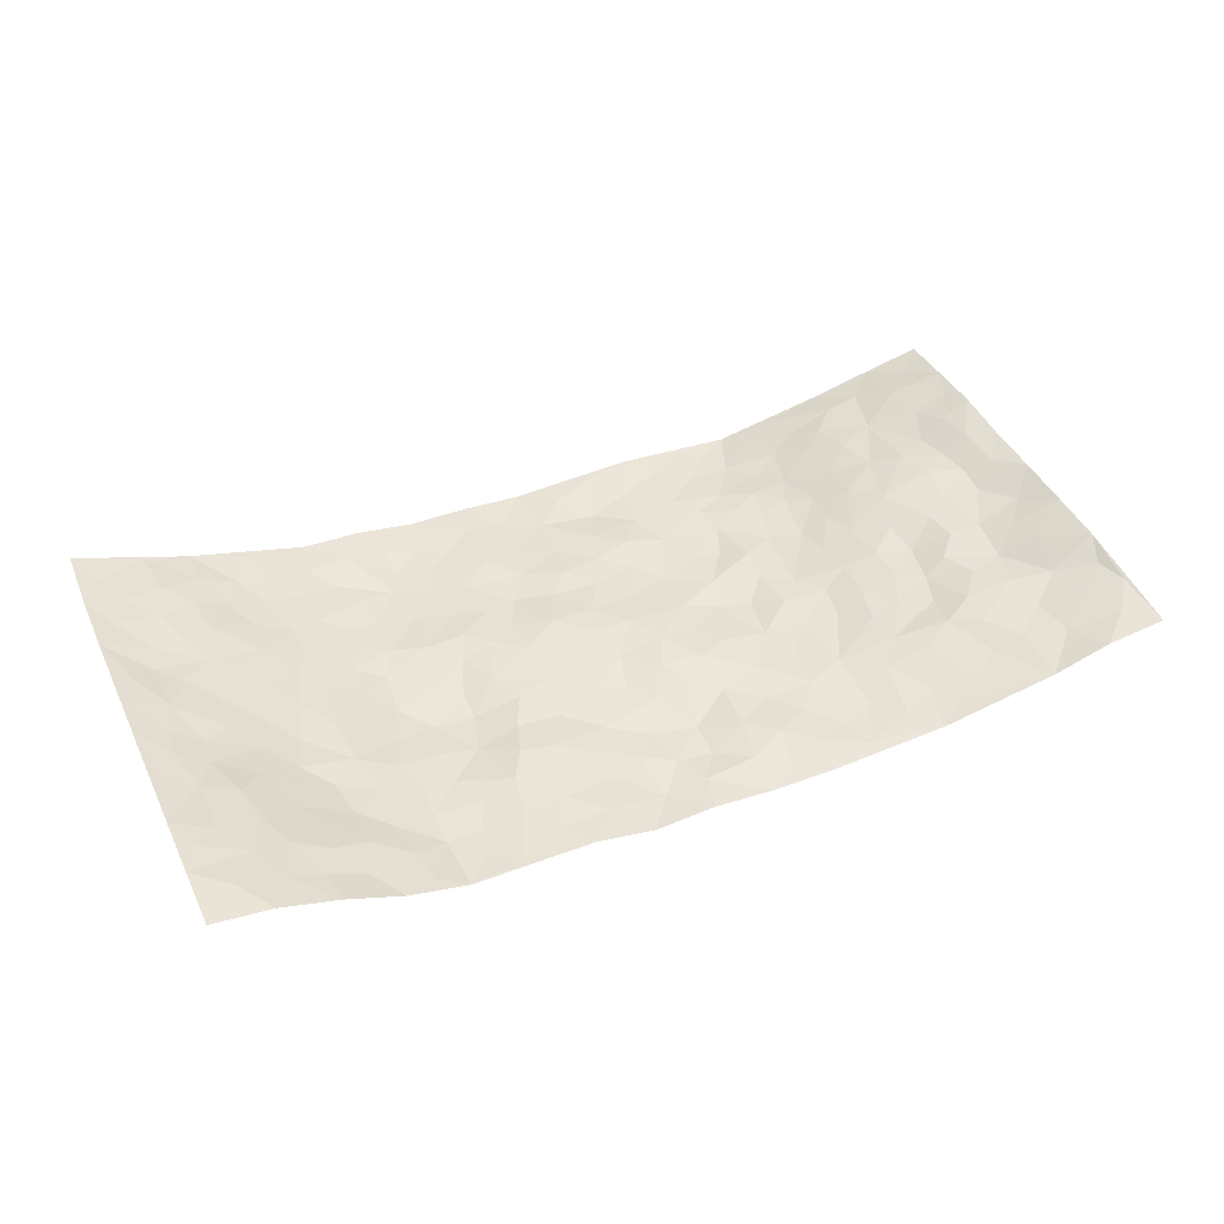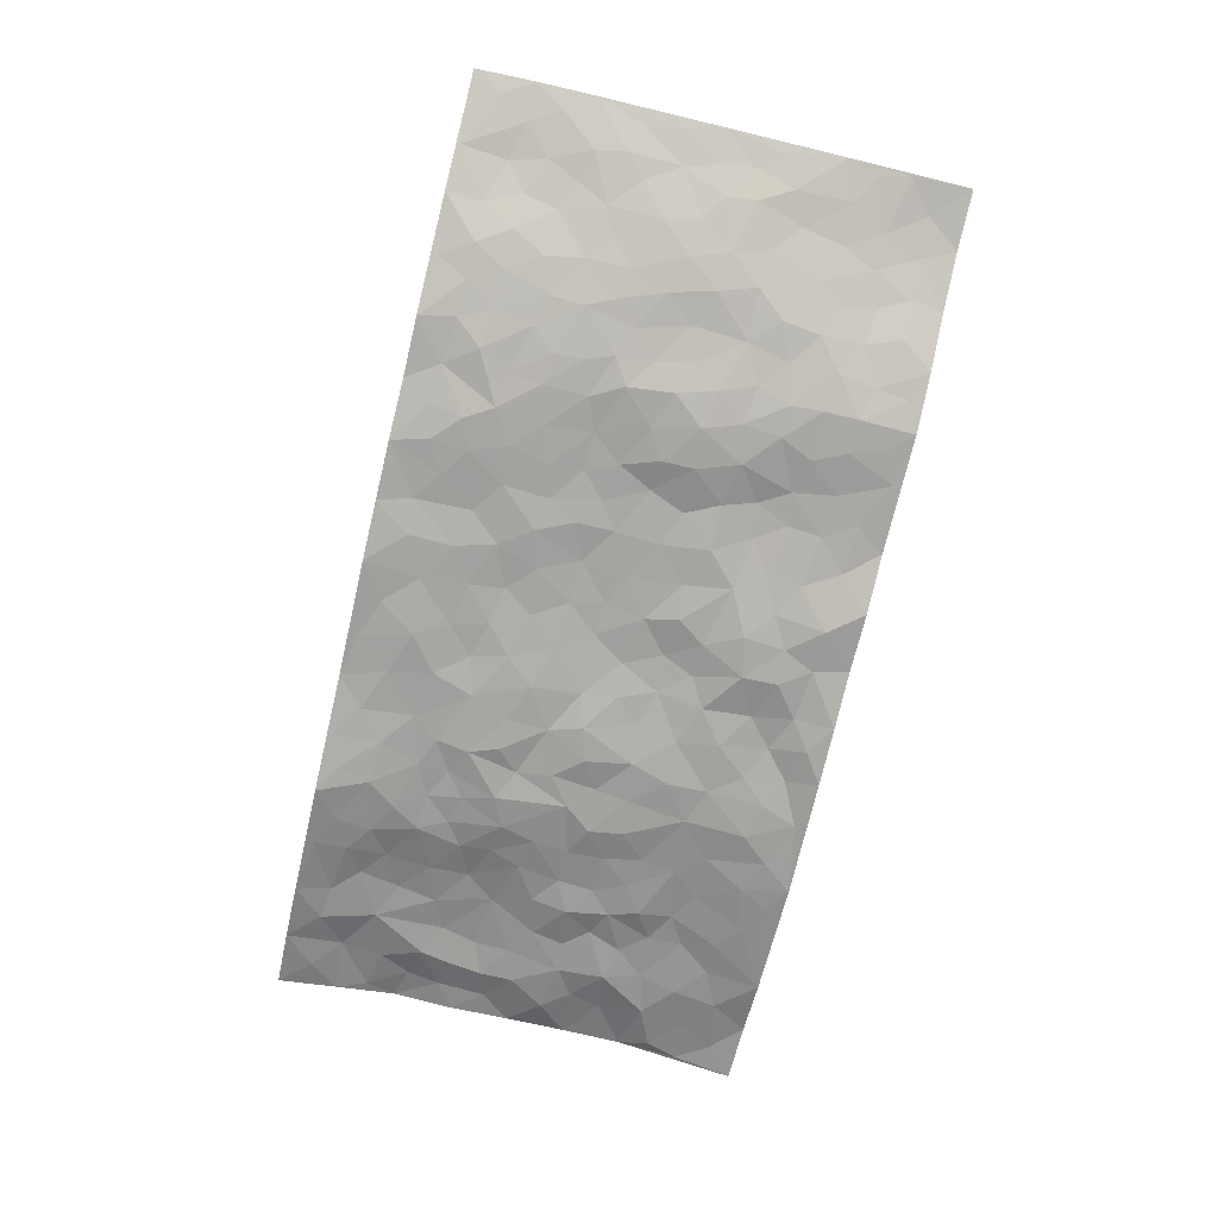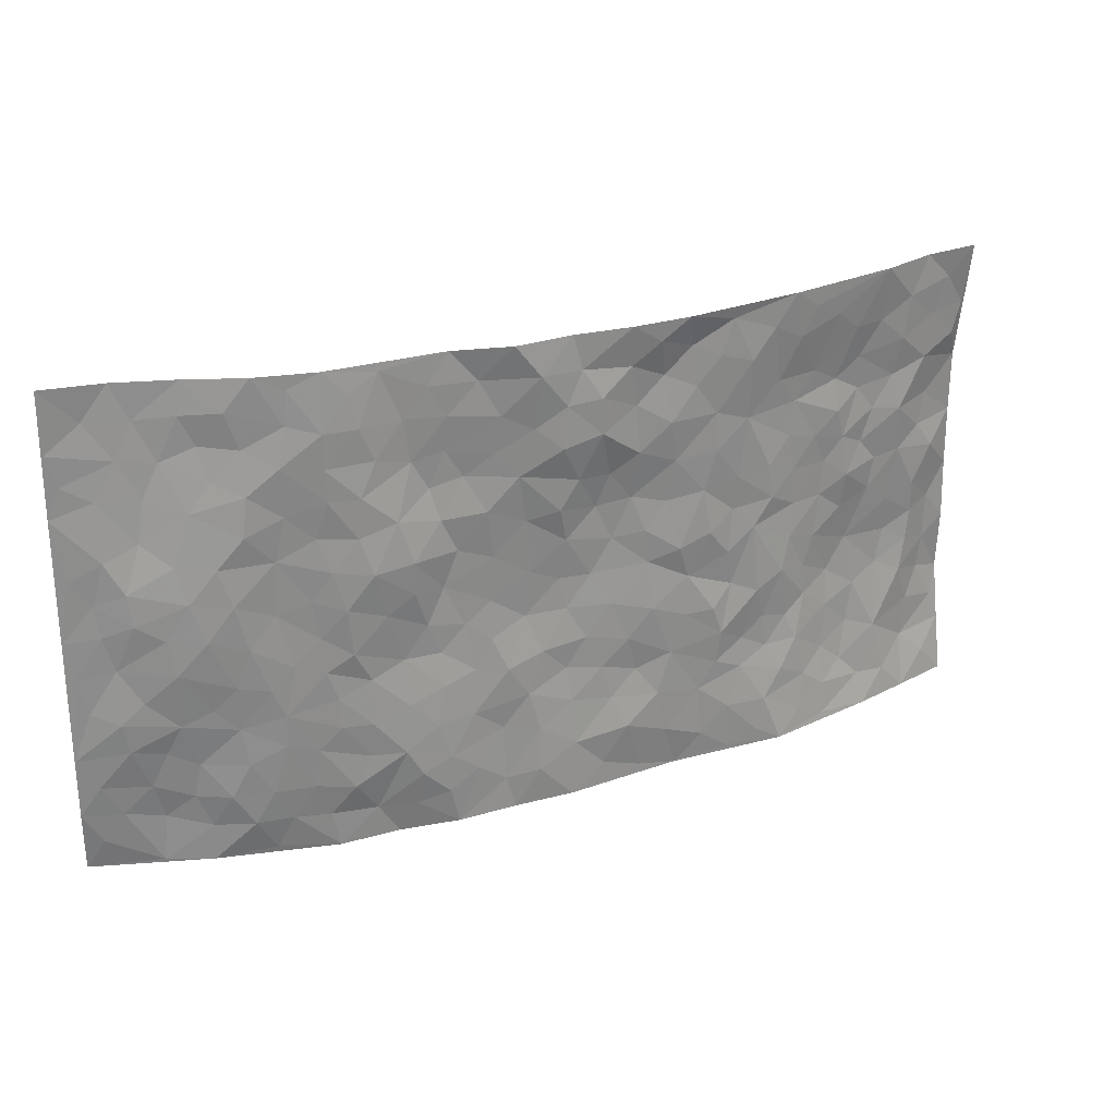
<metadata>
{"format":"obj","ext":"obj","renderer":"f3d","projection":"perspective","resolution":1024,"background":"white","views":[{"elev":43.0,"azim":156.3,"up":"+Z"},{"elev":-74.8,"azim":76.7,"up":"+Z"},{"elev":26.2,"azim":154.2,"up":"+Y"}]}
</metadata>
<code>
v -0.9784 0.00418 0.06571
v -0.9776 0.9969 0.06707
v 0.9632 0.004734 0.1166
v 0.9651 1.001 0.09438
v -0.7908 0.3925 0.05594
v -0.9684 0.5006 0.09648
v -0.8527 0.3581 0.0573
v 0.0001951 0.001546 -0.04768
v -0.968 0.2511 0.09819
v -0.9134 0.3383 0.0811
v -0.7377 0.002888 0.005825
v -0.9732 0.1275 0.08256
v -0.707 0.2923 0.03374
v -0.8583 0.002951 0.03617
v -0.8371 0.2889 0.04983
v -0.4944 0.003491 -0.04397
v -0.9502 0.1892 0.08456
v -0.2944 0.1672 -0.03586
v -0.7717 0.3214 0.05055
v -0.8581 0.12 0.05813
v -0.9219 0.06569 0.05885
v -0.7963 0.06503 0.02779
v -0.6717 0.1265 0.01398
v -0.7242 0.07475 0.01764
v -0.8684 0.2075 0.06183
v -0.9013 0.2705 0.07783
v -0.7676 0.1771 0.03172
v -0.6896 0.209 0.0265
v -0.8595 0.4884 0.05694
v -0.9695 0.3758 0.09249
v -0.7363 0.9977 0.01381
v -0.5384 0.223 -0.01689
v 0.2625 0.1575 -0.04511
v -0.9686 0.7496 0.09809
v -0.3685 0.3921 -0.02729
v -0.7794 0.753 0.04393
v -0.798 0.831 0.03799
v -0.5808 0.4421 0.00411
v -0.5994 0.6059 0.008441
v -0.4922 0.9976 -0.03257
v -0.9465 0.6873 0.09136
v -0.6612 0.5624 0.01263
v -0.3919 0.7526 -0.03004
v -0.5101 0.2799 -0.01355
v -0.461 0.2253 -0.02215
v -0.4978 0.1633 -0.02925
v -0.4503 0.6358 -0.02501
v -0.3678 0.5585 -0.02663
v 0.1672 0.4728 -0.02863
v -0.3349 0.2211 -0.03481
v -0.2113 0.609 -0.0303
v -0.3768 0.6279 -0.02971
v -0.3041 0.05838 -0.0372
v -0.6275 0.711 0.006979
v -0.3965 0.1945 -0.03105
v -0.8656 0.6182 0.06364
v -0.03718 0.3473 -0.03257
v 0.05861 0.3388 -0.03477
v 0.3002 0.4505 -0.03127
v -0.0953 0.55 -0.02373
v -0.1656 0.5546 -0.03196
v 0.09276 0.6285 -0.03244
v -0.629 0.3456 0.02247
v -0.7448 0.5741 0.03942
v -0.9462 0.8092 0.07708
v -0.5618 0.1301 -0.01752
v -0.3705 0.01334 -0.03802
v -0.7904 0.4662 0.0499
v -0.6164 0.1721 0.004282
v -0.6173 0.01951 -0.01652
v -0.2466 0.002507 -0.0313
v -0.6175 0.08914 -0.009144
v -0.5498 0.05456 -0.02739
v -0.4347 0.0388 -0.04165
v -0.4541 0.1054 -0.03909
v -0.8836 0.6863 0.07188
v -0.9655 0.8732 0.07987
v -0.7327 0.5092 0.03838
v 0.0001516 0.9946 -0.04655
v -0.8003 0.6755 0.03973
v -0.5615 0.3149 -0.001985
v -0.5135 0.4608 -0.0128
v 0.006771 0.5695 -0.02977
v -0.04918 0.4814 -0.02415
v 0.004121 0.4184 -0.02668
v -0.1242 0.1283 -0.04824
v -0.5694 0.6702 -0.0004229
v -0.9094 0.5629 0.06946
v -0.7292 0.6913 0.03499
v -0.45 0.2969 -0.02313
v -0.6292 0.267 0.01371
v -0.5017 0.6881 -0.01103
v -0.1735 0.4837 -0.03178
v -0.2634 0.435 -0.03486
v -0.6465 0.6494 0.01306
v -0.01018 0.1168 -0.04449
v -0.417 0.5094 -0.02811
v -0.3447 0.2879 -0.03747
v -0.2413 0.5023 -0.04074
v -0.1805 0.3812 -0.04003
v -0.9681 0.6249 0.09835
v -0.7018 0.6229 0.03099
v -0.8092 0.5797 0.04713
v -0.3644 0.111 -0.03879
v -0.5216 0.5328 -0.007011
v -0.6782 0.4059 0.03427
v -0.1295 0.3235 -0.03765
v -0.1491 0.249 -0.03285
v -0.5182 0.6114 -0.0083
v 0.1093 0.7266 -0.04035
v -0.002551 0.2143 -0.03789
v -0.07208 0.2725 -0.03499
v 0.005879 0.2875 -0.03094
v -0.4313 0.3633 -0.03095
v -0.1967 0.1841 -0.04141
v -0.6521 0.4878 0.01931
v -0.556 0.3809 -0.001939
v -0.4938 0.3913 -0.02079
v -0.3092 0.5229 -0.0397
v -0.2598 0.3497 -0.03863
v -0.3567 0.4659 -0.03187
v -0.2266 0.2708 -0.03828
v -0.0903 0.4104 -0.03278
v -0.5936 0.5314 0.008153
v -0.09162 0.1978 -0.03791
v -0.2142 0.09382 -0.04084
v -0.3997 0.2582 -0.02605
v -0.918 0.4382 0.08269
v -0.8615 0.421 0.06074
v 0.0936 0.4214 -0.02523
v 0.2105 0.2374 -0.04027
v 0.08357 0.5154 -0.02752
v 0.02025 0.4865 -0.02451
v 0.1679 0.3922 -0.03348
v 0.7905 0.4985 0.03182
v 0.2221 0.433 -0.02857
v 0.2688 0.3132 -0.03795
v 0.1617 0.5659 -0.03078
v 0.1228 0.9951 -0.0554
v -0.2942 0.618 -0.03662
v 0.4252 0.88 -0.03762
v 0.4902 0.9988 -0.03109
v -0.2147 0.7787 -0.042
v -0.05851 0.8606 -0.05406
v -0.3235 0.3481 -0.03928
v -0.4611 0.5652 -0.02389
v -0.07408 0.05289 -0.04211
v -0.1588 0.02256 -0.03691
v 0.1237 0.001663 -0.04124
v 0.01349 0.8563 -0.05126
v -0.01655 0.6971 -0.04046
v 0.4255 0.1969 -0.03642
v 0.3445 0.2898 -0.04015
v 0.5934 0.5272 -0.009811
v 0.5273 0.5473 -0.02433
v 0.4597 0.1355 -0.03506
v 0.5268 0.2282 -0.02491
v 0.4178 0.3615 -0.03469
v 0.02294 0.6382 -0.03931
v -0.05875 0.626 -0.02476
v -0.1469 0.727 -0.03884
v -0.08635 0.6914 -0.0315
v -0.06046 0.7875 -0.05281
v -0.1366 0.6314 -0.02621
v 0.02133 0.7711 -0.05267
v 0.2437 0.9972 -0.03004
v -0.01858 0.9228 -0.04774
v -0.2697 0.8444 -0.03883
v -0.1991 0.8777 -0.03373
v -0.3169 0.7792 -0.03724
v -0.2453 0.9946 -0.05421
v -0.229 0.6942 -0.03502
v -0.3193 0.6985 -0.03824
v -0.1394 0.8266 -0.03744
v -0.1222 0.9941 -0.05523
v 0.2185 0.7442 -0.02682
v 0.1749 0.6653 -0.03713
v 0.3283 0.5941 -0.04593
v 0.2637 0.5222 -0.02757
v 0.2677 0.6645 -0.03159
v 0.426 0.744 -0.03988
v 0.357 0.6826 -0.0415
v 0.2873 0.7317 -0.02481
v 0.06858 0.9254 -0.0558
v 0.07894 0.8199 -0.04544
v 0.1453 0.8554 -0.04002
v 0.2501 0.8718 -0.03097
v 0.3226 0.7924 -0.02747
v 0.2339 0.5944 -0.02882
v -0.8784 0.867 0.05852
v -0.6806 0.8169 0.02402
v -0.8658 0.7745 0.05632
v -0.8545 0.9982 0.05081
v -0.9183 0.9392 0.06523
v -0.8096 0.9208 0.03768
v -0.7327 0.8853 0.02599
v -0.6076 0.9287 -0.006725
v -0.6631 0.8855 0.008957
v -0.6849 0.7461 0.02859
v -0.5606 0.8144 -0.001023
v -0.6208 0.7814 0.01411
v -0.5137 0.9001 -0.02261
v -0.3935 0.8766 -0.03977
v -0.548 0.9595 -0.02079
v -0.466 0.8155 -0.01985
v -0.4451 0.935 -0.03428
v -0.3467 0.9707 -0.04069
v -0.5123 0.7605 -0.00802
v -0.3215 0.8994 -0.04149
v -0.259 0.9286 -0.03653
v 0.1566 0.7826 -0.03535
v 0.2549 0.8028 -0.02666
v 0.187 0.9315 -0.03398
v 0.394 0.8117 -0.0357
v 0.3375 0.8801 -0.03024
v 0.3812 0.9822 -0.03133
v 0.2881 0.9366 -0.03106
v 0.4421 0.9481 -0.03443
v 0.3835 0.4929 -0.03959
v 0.3277 0.5278 -0.04213
v 0.4867 0.6042 -0.03554
v 0.4342 0.6642 -0.03993
v 0.4087 0.5876 -0.04821
v 0.3565 0.1906 -0.04502
v 0.4855 0.335 -0.0314
v 0.4634 0.5223 -0.0411
v 0.35 0.3875 -0.03023
v -0.124 0.911 -0.04506
v -0.1839 0.9536 -0.05181
v 0.3235 0.1333 -0.04645
v 0.6116 0.01618 0.00709
v 0.2029 0.3327 -0.03462
v 0.2738 0.3841 -0.02936
v 0.5875 0.2486 -0.01512
v 0.7243 0.9988 0.0422
v 0.9681 0.2528 0.09799
v 0.4939 0.8122 -0.03544
v 0.7201 0.4888 0.008428
v 0.4905 0.7468 -0.03474
v 0.9675 0.5024 0.09719
v 0.6706 0.2955 0.005826
v 0.5122 0.4684 -0.02624
v 0.7759 0.3126 0.03479
v 0.5645 0.4164 -0.01817
v 0.4921 0.003362 -0.02088
v 0.09103 0.2514 -0.03858
v 0.5081 0.07828 -0.02
v 0.1359 0.3184 -0.04028
v 0.4205 0.2671 -0.03973
v 0.8689 0.2669 0.06085
v 0.6443 0.463 -0.006737
v 0.5804 0.08341 -0.008196
v 0.4529 0.4258 -0.03828
v 0.6108 0.3728 -0.01241
v 0.2894 0.2327 -0.04358
v 0.4826 0.272 -0.03312
v 0.2667 0.07867 -0.04501
v 0.3692 0.003622 -0.0241
v 0.2472 0.002193 -0.04151
v 0.2028 0.1145 -0.04266
v 0.06897 0.1691 -0.04265
v 0.1463 0.1892 -0.03593
v 0.6158 0.1485 -0.006886
v 0.777 0.4245 0.02601
v 0.7451 0.2231 0.03479
v 0.6526 0.08173 0.005174
v 0.6715 0.386 0.001157
v 0.7181 0.3409 0.01778
v 0.8816 0.328 0.06103
v 0.7456 0.5691 0.01861
v 0.6934 0.1468 0.01325
v 0.7589 0.152 0.04309
v 0.8366 0.3693 0.05016
v 0.9333 0.3517 0.08522
v 0.8794 0.4405 0.0672
v 0.5858 0.3139 -0.01621
v 0.812 0.1086 0.06659
v 0.3348 0.06418 -0.03601
v 0.4135 0.07052 -0.02512
v 0.07203 0.07726 -0.04725
v 0.1439 0.07187 -0.03977
v 0.9667 0.7517 0.097
v 0.7278 0.08124 0.03674
v 0.6579 0.217 0.001303
v 0.9509 0.427 0.0911
v 0.8994 0.5111 0.0729
v 0.8039 0.2526 0.04992
v 0.5367 0.1492 -0.02115
v 0.7302 0.003542 0.03857
v 0.5066 0.3946 -0.02849
v 0.9285 0.06624 0.09569
v 0.9672 0.1285 0.1026
v 0.8334 0.1826 0.06277
v 0.8895 0.1268 0.08039
v 0.8211 0.01158 0.06829
v 0.9286 0.1904 0.08601
v 0.6685 0.557 -0.002731
v 0.6931 0.6342 0.006195
v 0.587 0.6369 -0.01171
v 0.819 0.6925 0.05715
v 0.6324 0.7724 -0.004461
v 0.9469 0.627 0.0896
v 0.7651 0.6432 0.03171
v 0.8511 0.597 0.05326
v 0.7303 0.7449 0.02832
v 0.8434 0.5323 0.04815
v 0.9077 0.576 0.07751
v 0.8851 0.6613 0.06818
v 0.6422 0.6936 -0.006307
v 0.5672 0.7246 -0.01709
v 0.5118 0.6749 -0.02672
v 0.8427 0.8534 0.07223
v 0.7051 0.8715 0.03399
v 0.8036 0.7776 0.05879
v 0.8875 0.7794 0.07764
v 0.7716 0.8449 0.05344
v 0.9631 0.8762 0.09522
v 0.6906 0.8031 0.02118
v 0.9425 0.8132 0.09108
v 0.7338 0.932 0.04164
v 0.8426 0.9997 0.07835
v 0.6103 0.9985 -0.00404
v 0.8094 0.9268 0.06759
v 0.8942 0.9295 0.08757
v 0.6588 0.9347 0.01076
v 0.5568 0.9017 -0.01715
v 0.4939 0.8817 -0.03688
v 0.5502 0.97 -0.01766
v 0.5716 0.8225 -0.01967
v 0.6338 0.8611 0.005751
f 29 6 128
f 12 21 20
f 26 10 9
f 55 45 46
f 27 19 15
f 26 9 17
f 101 6 88
f 12 1 21
f 7 15 19
f 125 86 96
f 84 123 85
f 129 29 128
f 25 27 15
f 12 20 17
f 73 75 66
f 22 14 11
f 26 17 25
f 9 12 17
f 25 15 26
f 5 129 7
f 52 146 48
f 55 18 50
f 7 19 5
f 20 27 25
f 124 82 105
f 41 76 34
f 20 14 22
f 14 20 21
f 14 21 1
f 24 22 11
f 24 27 22
f 72 66 69
f 69 32 91
f 70 24 11
f 24 23 27
f 17 20 25
f 27 20 22
f 10 15 7
f 10 26 15
f 23 28 27
f 27 13 19
f 28 23 69
f 13 27 28
f 119 121 94
f 10 7 129
f 6 30 128
f 9 10 30
f 36 192 80
f 80 102 89
f 118 81 44
f 64 103 78
f 115 126 86
f 45 32 46
f 91 63 13
f 129 68 29
f 95 87 54
f 95 54 199
f 202 40 204
f 82 97 105
f 29 88 6
f 18 55 104
f 148 126 71
f 38 82 124
f 50 18 122
f 117 82 38
f 5 19 106
f 82 117 118
f 80 64 102
f 127 45 55
f 194 77 190
f 98 35 114
f 39 124 105
f 127 50 98
f 106 19 13
f 66 75 46
f 39 95 42
f 63 117 38
f 95 89 102
f 101 56 76
f 51 140 99
f 18 53 126
f 62 83 132
f 45 127 90
f 112 113 57
f 103 29 68
f 130 85 58
f 109 39 105
f 35 94 121
f 113 246 58
f 151 165 163
f 120 100 94
f 114 127 98
f 192 190 65
f 95 39 87
f 36 191 37
f 67 104 74
f 56 101 88
f 13 63 106
f 192 34 76
f 268 241 243
f 108 115 125
f 93 84 60
f 133 84 85
f 156 288 157
f 101 76 41
f 80 103 64
f 105 97 146
f 99 61 51
f 92 109 47
f 125 96 111
f 158 227 153
f 75 104 55
f 69 66 32
f 81 91 32
f 106 78 68
f 42 64 78
f 77 34 65
f 24 70 72
f 75 73 16
f 16 71 67
f 2 34 77
f 13 28 91
f 103 56 88
f 56 80 76
f 72 69 23
f 11 16 70
f 16 73 70
f 16 67 74
f 115 18 126
f 24 72 23
f 73 72 70
f 16 74 75
f 72 73 66
f 32 45 44
f 84 83 60
f 66 46 32
f 78 106 116
f 117 63 81
f 67 53 104
f 103 68 78
f 69 91 28
f 36 80 89
f 106 38 116
f 106 68 5
f 81 118 117
f 62 132 138
f 32 44 81
f 53 67 71
f 57 58 85
f 123 100 107
f 93 60 61
f 33 230 224
f 8 96 147
f 132 133 130
f 140 48 119
f 93 100 123
f 122 98 50
f 164 60 160
f 53 71 126
f 125 112 108
f 193 194 195
f 75 55 46
f 63 91 81
f 56 103 80
f 196 198 31
f 18 104 53
f 121 48 97
f 38 106 63
f 118 97 82
f 97 35 121
f 51 172 140
f 130 134 49
f 87 39 109
f 288 252 263
f 97 114 35
f 47 43 92
f 57 113 58
f 248 130 58
f 34 101 41
f 114 90 127
f 116 124 42
f 145 94 35
f 118 114 97
f 167 79 175
f 98 145 35
f 85 123 57
f 43 47 52
f 199 36 89
f 42 78 116
f 159 83 62
f 88 29 103
f 74 104 75
f 118 44 90
f 173 140 172
f 42 95 102
f 190 192 37
f 65 190 77
f 89 95 199
f 125 111 112
f 92 87 109
f 18 115 122
f 177 180 176
f 112 57 107
f 109 105 146
f 93 94 100
f 285 286 275
f 96 86 147
f 137 232 131
f 57 123 107
f 87 92 208
f 49 134 136
f 132 130 49
f 161 164 162
f 50 127 55
f 122 108 107
f 122 107 100
f 48 140 52
f 118 90 114
f 99 119 94
f 123 84 93
f 36 37 192
f 48 121 119
f 120 122 100
f 39 42 124
f 38 124 116
f 248 58 246
f 44 45 90
f 98 122 120
f 146 52 47
f 94 93 99
f 168 209 170
f 212 183 188
f 202 197 200
f 42 102 64
f 107 108 112
f 99 93 61
f 8 280 96
f 112 111 113
f 125 115 86
f 115 108 122
f 128 30 10
f 5 68 129
f 10 129 128
f 132 49 138
f 83 84 133
f 130 133 85
f 83 133 132
f 248 134 130
f 156 152 224
f 151 110 165
f 212 186 211
f 153 224 249
f 254 251 244
f 246 261 262
f 225 158 249
f 49 136 179
f 185 184 150
f 214 188 181
f 181 188 182
f 161 163 174
f 143 170 172
f 110 211 185
f 184 79 167
f 174 228 169
f 62 110 159
f 163 150 144
f 210 169 229
f 170 143 168
f 176 211 110
f 98 120 145
f 94 145 120
f 48 146 97
f 109 146 47
f 148 86 126
f 147 86 148
f 71 8 148
f 8 147 148
f 244 276 254
f 232 136 134
f 174 143 161
f 60 83 160
f 163 162 151
f 159 160 83
f 261 281 262
f 259 281 149
f 219 220 59
f 246 113 111
f 33 255 131
f 157 256 152
f 137 255 153
f 230 278 279
f 262 260 33
f 154 155 242
f 131 255 137
f 248 131 232
f 281 280 149
f 259 258 278
f 220 179 59
f 159 151 160
f 162 160 151
f 164 61 60
f 228 174 144
f 144 174 163
f 159 110 151
f 161 172 164
f 186 184 185
f 161 162 163
f 61 164 51
f 160 162 164
f 187 217 213
f 150 163 165
f 205 202 200
f 79 184 139
f 170 43 173
f 174 169 143
f 161 143 172
f 167 144 150
f 176 180 183
f 172 170 173
f 223 226 221
f 185 150 165
f 99 140 119
f 207 206 203
f 172 51 164
f 43 52 173
f 173 52 140
f 167 175 228
f 228 229 169
f 210 168 169
f 177 110 62
f 189 138 179
f 62 138 177
f 136 232 233
f 181 182 222
f 150 184 167
f 178 180 189
f 49 179 138
f 177 138 189
f 180 178 182
f 178 179 220
f 307 308 304
f 222 223 221
f 215 187 188
f 176 183 212
f 187 213 186
f 214 215 188
f 185 211 186
f 237 181 239
f 182 188 183
f 110 185 165
f 216 215 141
f 211 176 212
f 182 183 180
f 176 110 177
f 213 184 186
f 178 189 179
f 177 189 180
f 195 190 37
f 197 198 200
f 195 194 190
f 34 192 65
f 80 192 76
f 37 196 195
f 194 2 77
f 193 2 194
f 196 37 191
f 31 193 195
f 198 196 191
f 31 195 196
f 199 201 191
f 197 204 31
f 198 191 201
f 31 198 197
f 201 199 54
f 36 199 191
f 54 208 201
f 208 43 205
f 208 54 87
f 198 201 200
f 206 205 203
f 43 170 203
f 210 207 209
f 40 202 206
f 31 204 40
f 197 202 204
f 208 205 200
f 43 203 205
f 205 206 202
f 203 209 207
f 171 40 207
f 40 206 207
f 208 200 201
f 43 208 92
f 170 209 203
f 168 143 169
f 207 210 171
f 168 210 209
f 188 187 212
f 212 187 186
f 166 139 213
f 184 213 139
f 237 214 181
f 215 214 141
f 216 141 218
f 213 217 166
f 142 166 216
f 217 216 166
f 187 215 217
f 216 217 215
f 237 141 214
f 142 216 218
f 223 222 182
f 179 136 59
f 223 220 219
f 267 238 251
f 237 327 141
f 223 182 178
f 158 290 253
f 220 223 178
f 59 233 227
f 233 59 136
f 248 246 131
f 153 249 158
f 251 254 267
f 223 219 226
f 111 261 246
f 297 251 238
f 276 256 157
f 167 228 144
f 229 228 175
f 175 171 229
f 229 171 210
f 260 257 33
f 265 271 272
f 266 289 283
f 269 243 250
f 249 224 152
f 266 283 271
f 227 233 137
f 253 227 158
f 325 313 320
f 135 264 275
f 310 329 239
f 270 298 297
f 249 256 225
f 275 273 269
f 311 222 221
f 155 154 299
f 234 276 157
f 310 311 299
f 222 239 181
f 221 226 155
f 266 263 252
f 242 290 244
f 264 273 275
f 273 264 243
f 242 244 154
f 276 290 225
f 288 234 157
f 240 282 302
f 275 286 306
f 225 290 158
f 234 263 284
f 241 254 276
f 233 232 137
f 137 153 227
f 264 135 238
f 244 251 154
f 260 259 257
f 227 253 219
f 33 224 255
f 154 297 299
f 240 302 307
f 297 154 251
f 264 268 243
f 253 226 219
f 271 284 263
f 277 294 293
f 290 242 253
f 241 234 284
f 59 227 219
f 242 155 226
f 252 245 231
f 157 152 156
f 257 230 33
f 152 256 249
f 278 230 257
f 262 33 131
f 224 153 255
f 259 278 257
f 134 248 232
f 230 279 224
f 96 261 111
f 261 96 280
f 280 281 261
f 246 262 131
f 252 247 245
f 268 267 241
f 283 277 272
f 288 247 252
f 275 274 285
f 295 291 294
f 267 268 264
f 263 234 288
f 309 310 299
f 290 276 244
f 283 272 271
f 267 254 241
f 265 243 241
f 236 240 285
f 297 238 270
f 303 305 298
f 241 276 234
f 221 155 299
f 272 277 293
f 250 243 287
f 286 285 240
f 284 271 265
f 271 263 266
f 295 3 291
f 225 256 276
f 241 284 265
f 289 266 231
f 3 292 291
f 321 235 323
f 293 294 296
f 279 278 258
f 245 279 258
f 279 156 224
f 260 281 259
f 280 8 149
f 262 281 260
f 231 266 252
f 267 264 238
f 306 304 270
f 283 289 295
f 243 269 273
f 236 269 250
f 294 292 296
f 274 236 285
f 269 274 275
f 250 287 293
f 245 289 231
f 236 274 269
f 156 279 247
f 242 226 253
f 247 279 245
f 243 265 287
f 288 156 247
f 265 272 293
f 296 292 236
f 293 287 265
f 295 294 277
f 277 283 295
f 236 250 296
f 289 3 295
f 292 294 291
f 293 296 250
f 300 304 308
f 325 320 235
f 329 330 326
f 270 304 303
f 270 303 298
f 309 305 301
f 135 306 270
f 299 297 298
f 298 309 299
f 238 135 270
f 300 314 305
f 303 300 305
f 304 306 307
f 300 303 304
f 282 319 315
f 322 325 235
f 275 306 135
f 307 306 286
f 240 307 286
f 308 307 302
f 302 282 308
f 308 282 315
f 305 309 298
f 310 309 301
f 310 301 329
f 310 239 311
f 222 311 239
f 299 311 221
f 319 312 315
f 312 323 316
f 301 305 318
f 305 314 316
f 300 308 315
f 316 314 312
f 312 314 315
f 315 314 300
f 323 312 324
f 316 313 318
f 282 4 317
f 330 313 325
f 4 321 324
f 235 320 323
f 282 317 319
f 312 319 317
f 326 325 322
f 316 320 313
f 316 318 305
f 142 218 327
f 327 218 141
f 316 323 320
f 324 312 317
f 4 324 317
f 321 323 324
f 318 313 330
f 328 326 322
f 326 327 329
f 329 327 237
f 326 328 327
f 322 142 328
f 327 328 142
f 329 237 239
f 301 318 330
f 326 330 325
f 330 329 301

</code>
